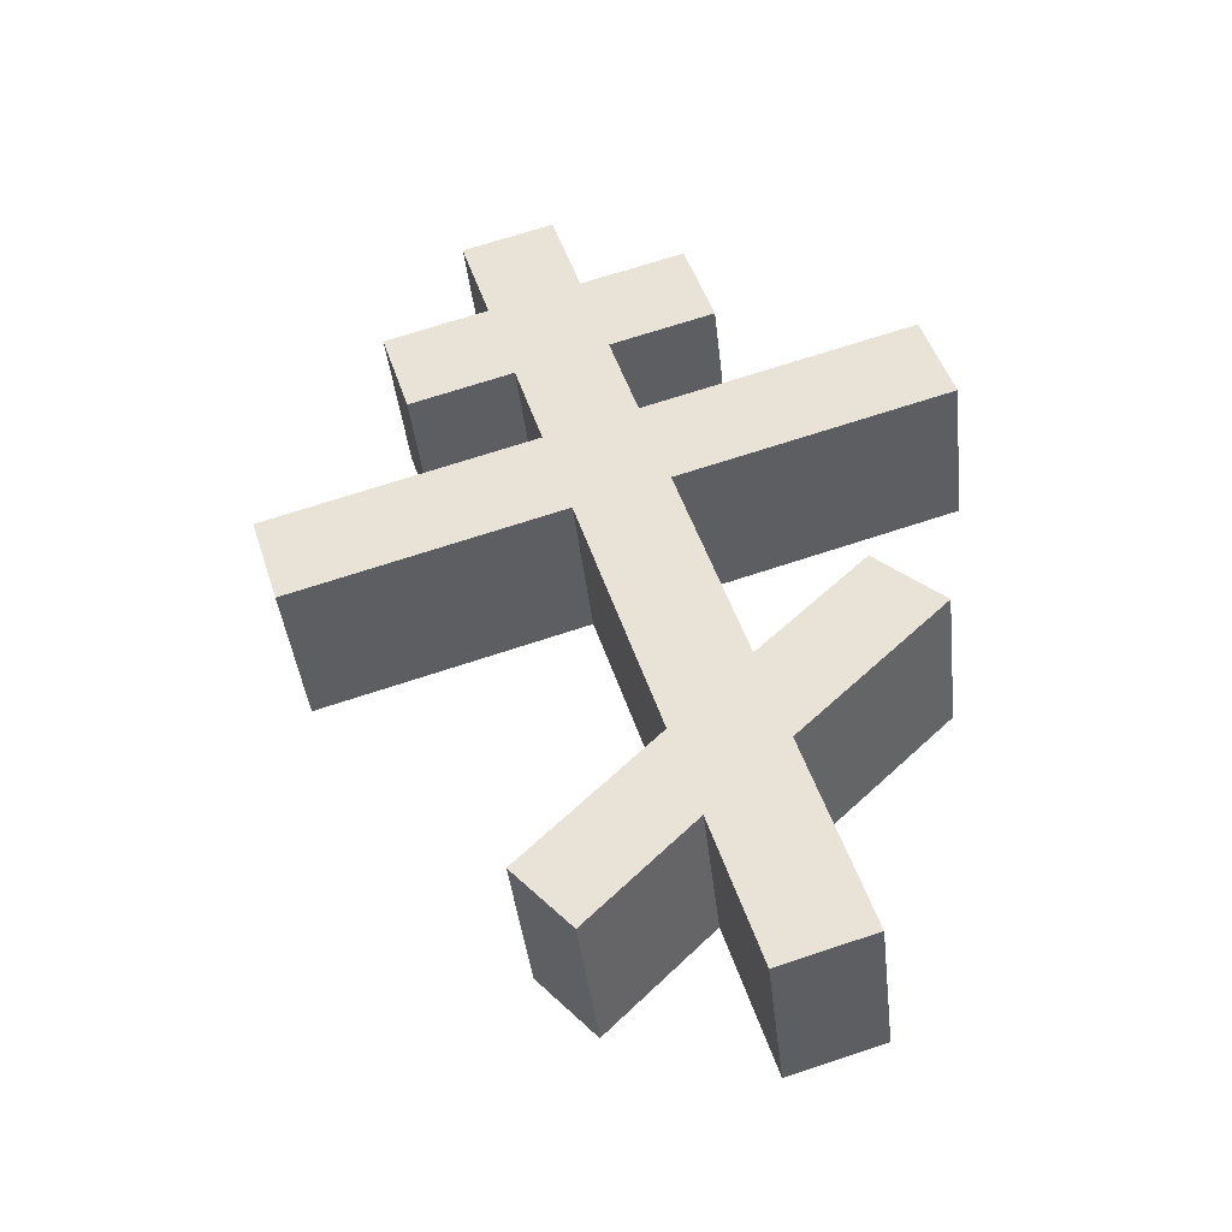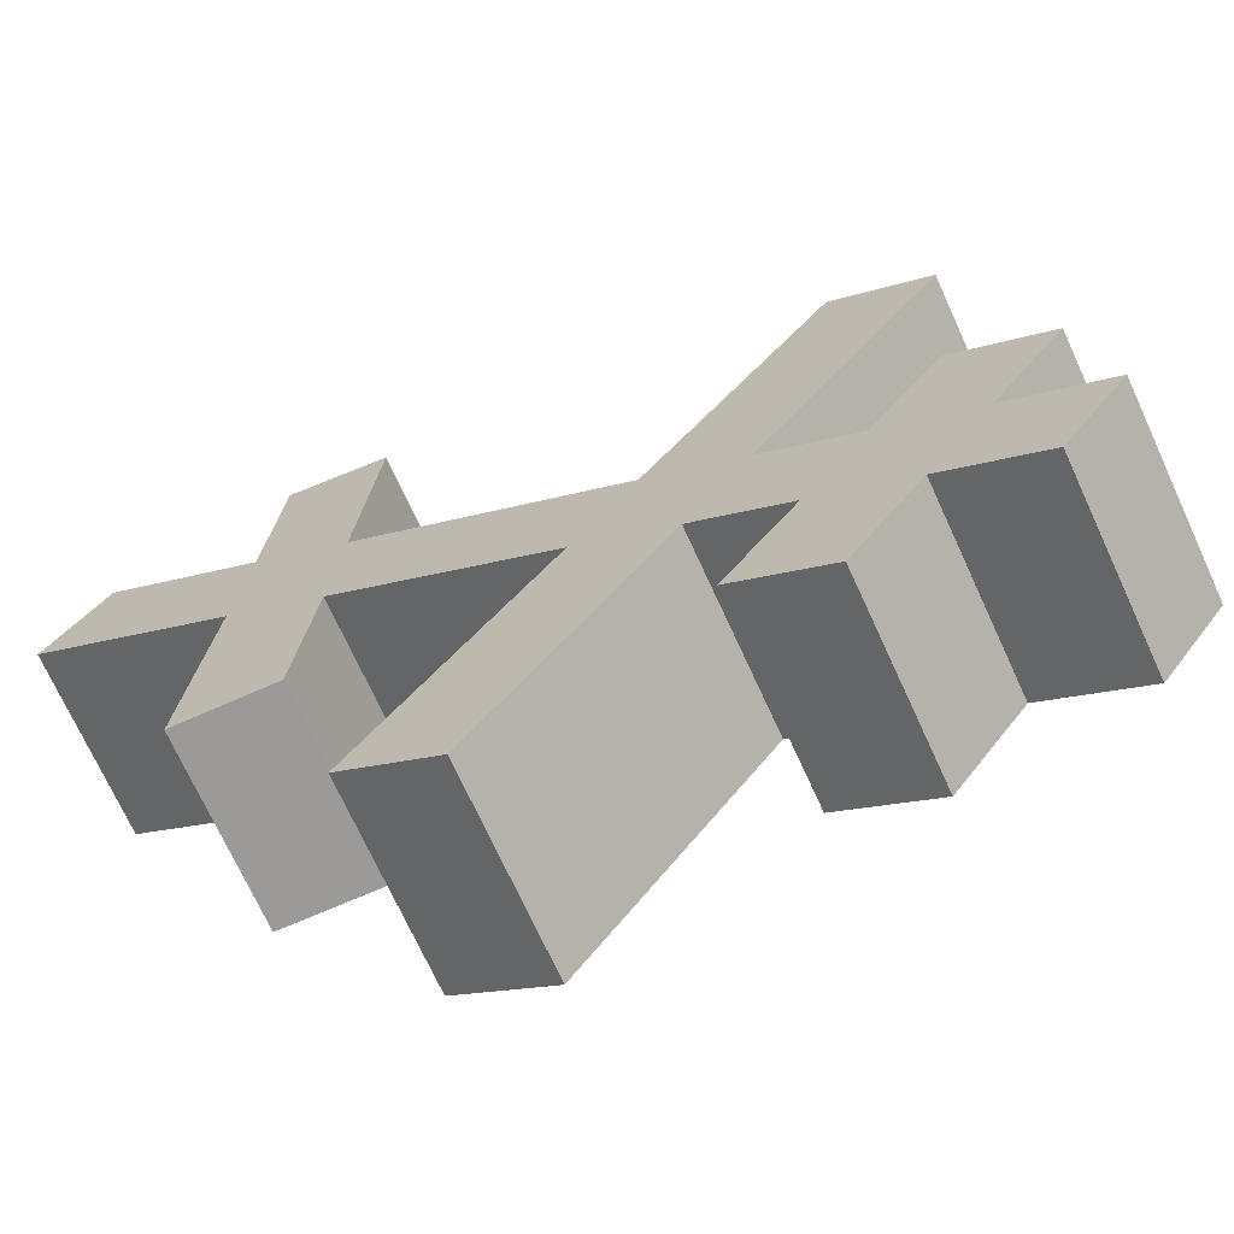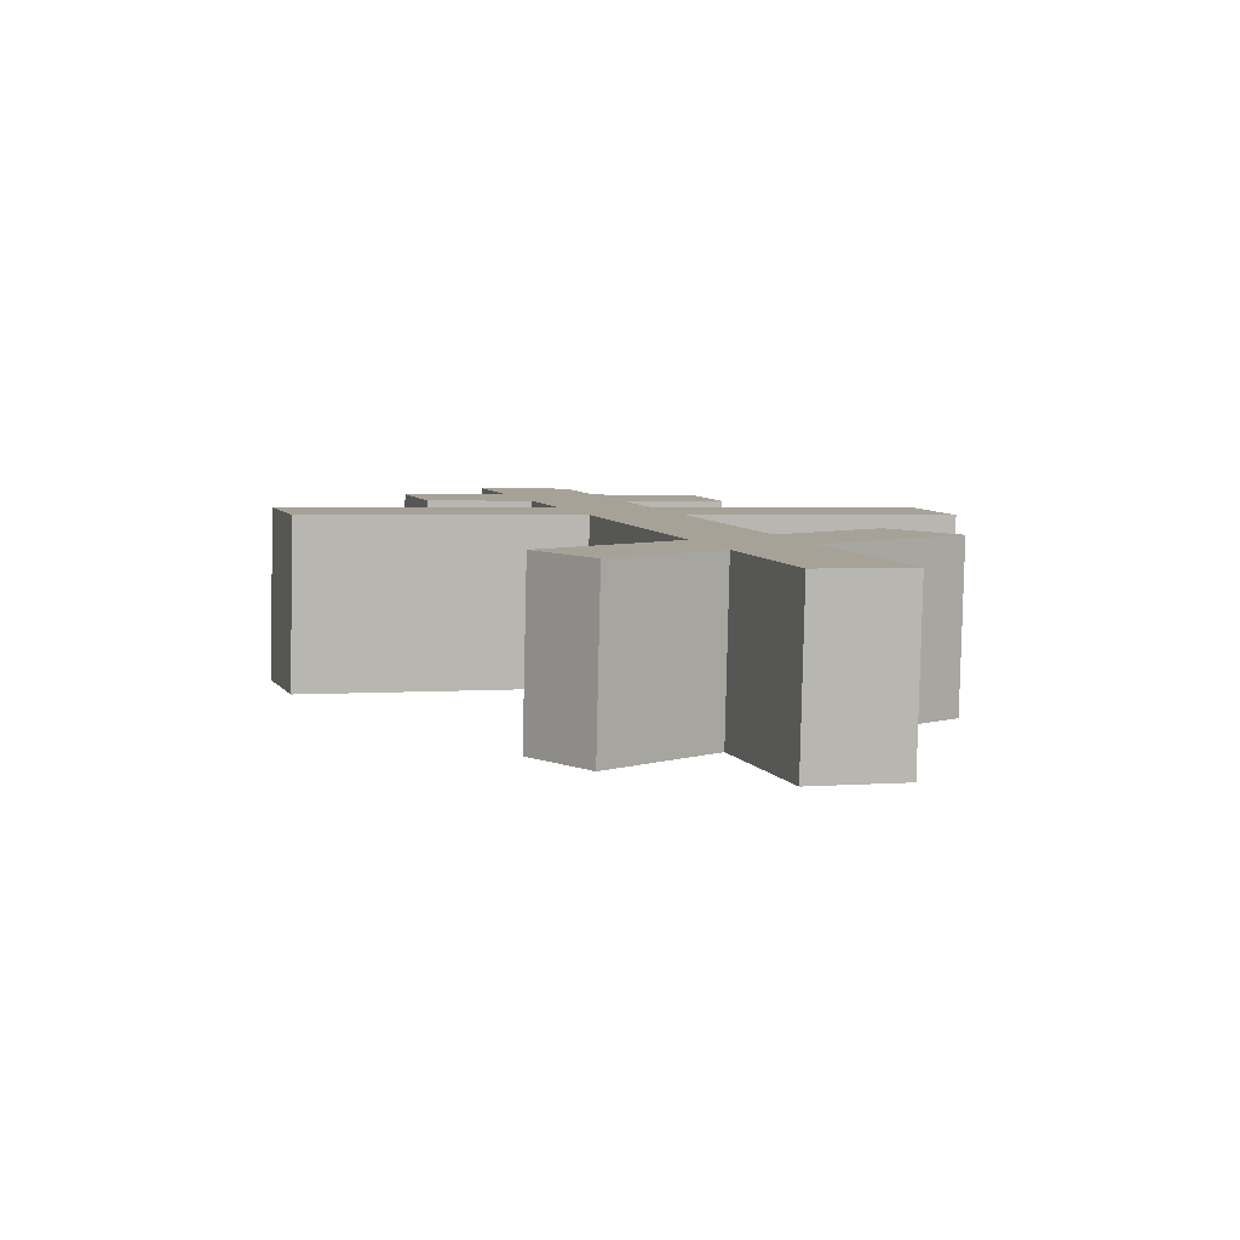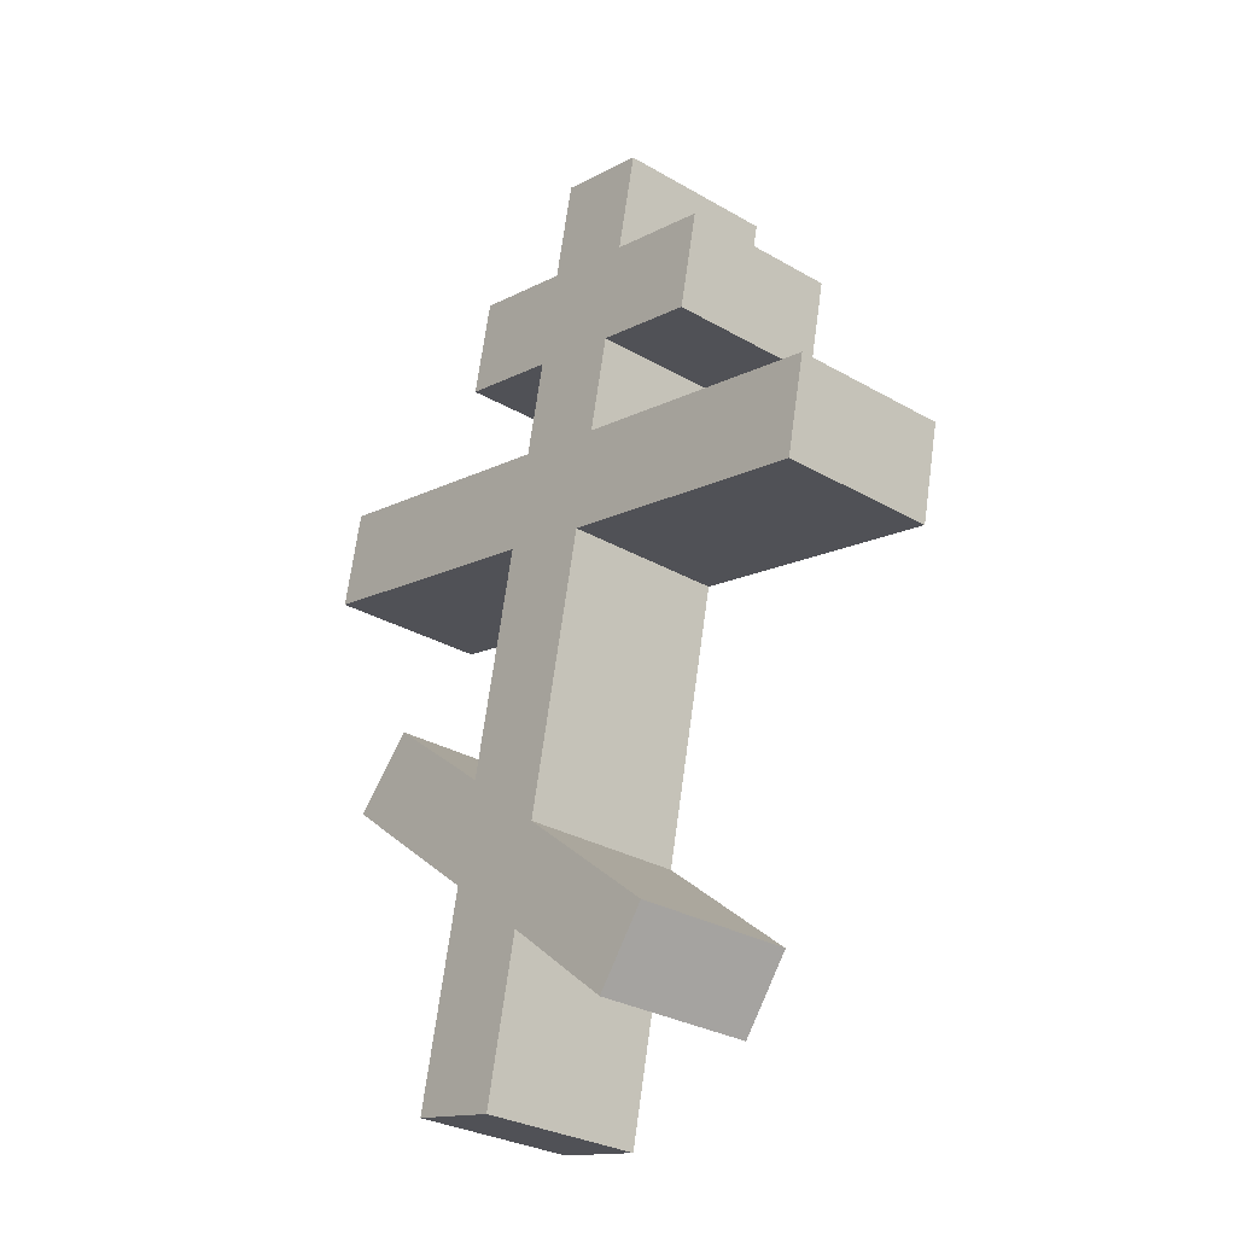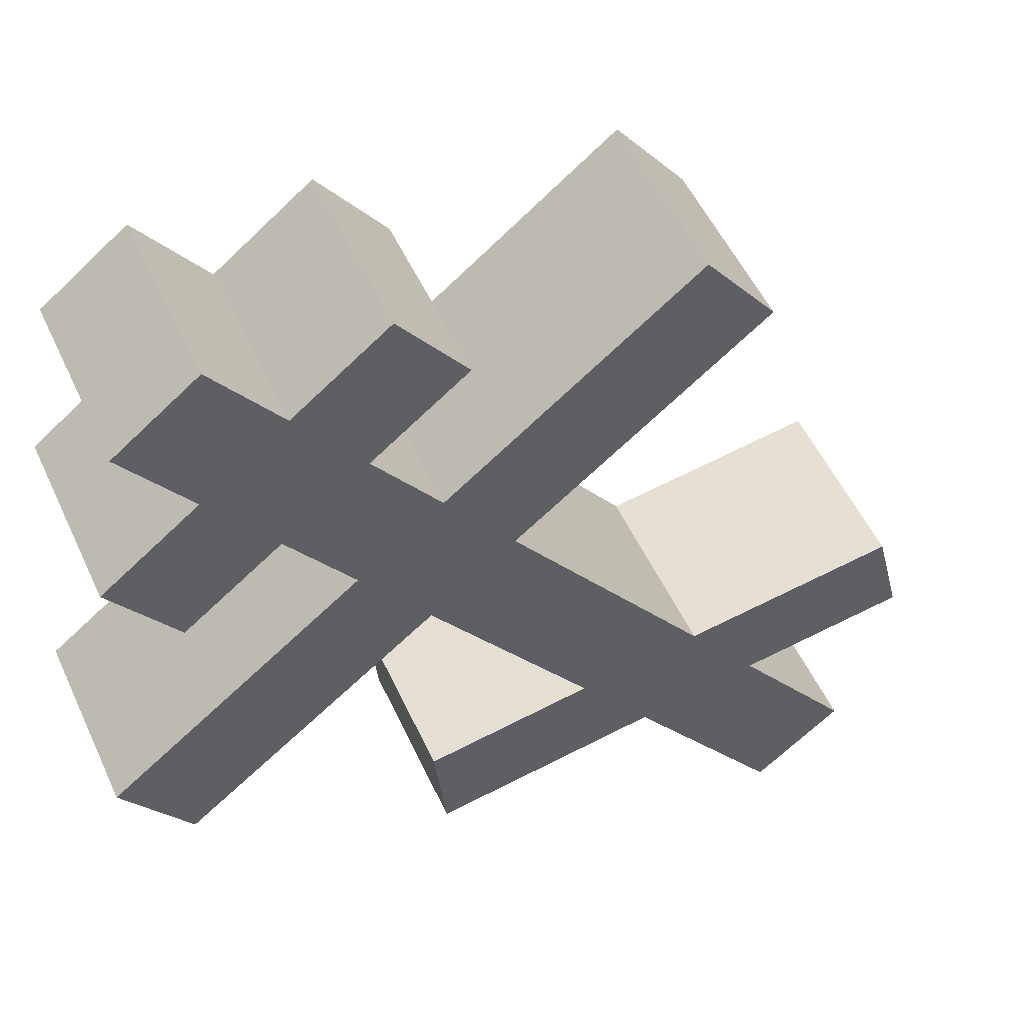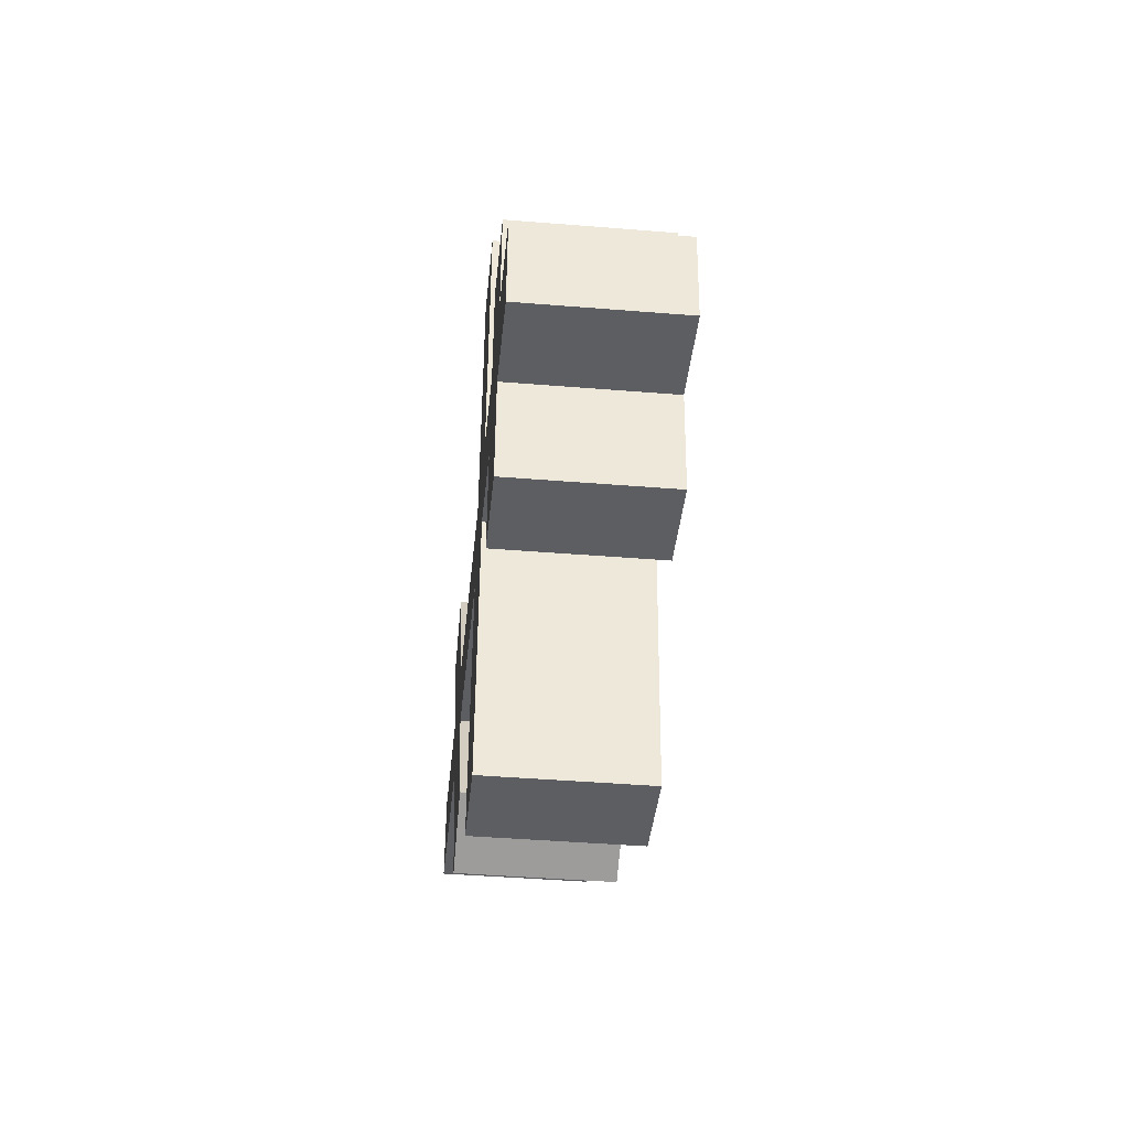
<metadata>
{"format":"obj","ext":"obj","renderer":"f3d","projection":"perspective","resolution":1024,"background":"white","views":[{"elev":-36.0,"azim":39.5,"up":"+Y"},{"elev":-3.8,"azim":147.9,"up":"+Z"},{"elev":-78.5,"azim":31.8,"up":"+Y"},{"elev":-37.1,"azim":-97.4,"up":"+Y"},{"elev":-15.4,"azim":-127.3,"up":"+Z"},{"elev":69.3,"azim":125.2,"up":"+Y"}]}
</metadata>
<code>
o Cruz_Orto_Cube.011
v 0.4433 5.128 -0.4231
v -0.3805 7.694 -0.1608
v 0.7039 5.171 -0.02354
v -0.12 7.737 0.2388
v 0.2246 5.043 -0.2713
v -0.5993 7.608 -0.008893
v 0.4851 5.085 0.1283
v -0.3387 7.651 0.3907
v -0.2929 7.421 -0.1886
v -0.03235 7.464 0.2109
v -0.2511 7.378 0.3628
v -0.5117 7.335 -0.0368
v 0.05365 7.196 0.1835
v -0.1651 7.11 0.3354
v -0.4257 7.067 -0.06418
v -0.2069 7.153 -0.216
v 0.04154 7.251 -0.3885
v -0.04446 7.519 -0.3612
v -0.499 7.281 0.5349
v -0.7596 7.238 0.1353
v 0.2162 7.561 0.03842
v 0.3021 7.294 0.01102
v -0.413 7.013 0.5075
v -0.6736 6.97 0.1079
v 0.1388 6.931 0.1564
v -0.07998 6.845 0.3083
v -0.3406 6.802 -0.0913
v -0.1218 6.888 -0.2431
v 0.2264 6.658 0.1285
v 0.007688 6.572 0.2804
v -0.2529 6.529 -0.1192
v -0.03416 6.615 -0.2711
v 0.6106 6.868 -0.7187
v 0.5229 7.141 -0.6907
v -0.7241 6.593 0.7554
v -0.9847 6.55 0.3559
v 0.7835 7.184 -0.2912
v 0.8712 6.911 -0.3191
v -0.6364 6.32 0.7275
v -0.897 6.277 0.328
v 0.4293 6.026 0.06391
v 0.2558 5.8 0.2013
v -0.00478 5.757 -0.1982
v 0.1687 5.983 -0.3357
v 0.518 5.75 0.03566
v 0.3424 5.53 0.1738
v 0.08181 5.487 -0.2258
v 0.2574 5.707 -0.3639
v 0.5845 6.117 -0.6212
v 0.8451 6.16 -0.2216
v 0.41 6.286 -0.5254
v 0.6706 6.328 -0.1259
v -0.04673 5.407 0.4408
v -0.3073 5.364 0.04119
v 0.1055 5.223 0.3612
v -0.1551 5.18 -0.03836
f 9 2 4 10
f 10 4 8 11
f 11 8 6 12
f 12 6 2 9
f 3 7 5 1
f 8 4 2 6
f 15 12 9 16
f 14 11 19 23
f 13 10 11 14
f 16 9 18 17
f 28 16 13 25
f 25 13 14 26
f 26 14 15 27
f 27 15 16 28
f 23 19 20 24
f 17 18 21 22
f 9 10 21 18
f 11 12 20 19
f 15 14 23 24
f 13 16 17 22
f 12 15 24 20
f 10 13 22 21
f 31 27 28 32
f 26 27 36 35
f 29 25 26 30
f 28 25 37 34
f 44 32 29 41
f 41 29 30 42
f 42 30 31 43
f 43 31 32 44
f 39 35 36 40
f 33 34 37 38
f 31 30 39 40
f 32 28 34 33
f 29 32 33 38
f 27 31 40 36
f 25 29 38 37
f 30 26 35 39
f 47 43 44 48
f 45 41 42 46
f 1 48 45 3
f 3 45 46 7
f 7 46 47 5
f 5 47 48 1
f 44 41 52 51
f 48 44 51 49
f 45 48 49 50
f 41 45 50 52
f 49 51 52 50
f 46 42 53 55
f 42 43 54 53
f 47 46 55 56
f 43 47 56 54
f 54 56 55 53

</code>
